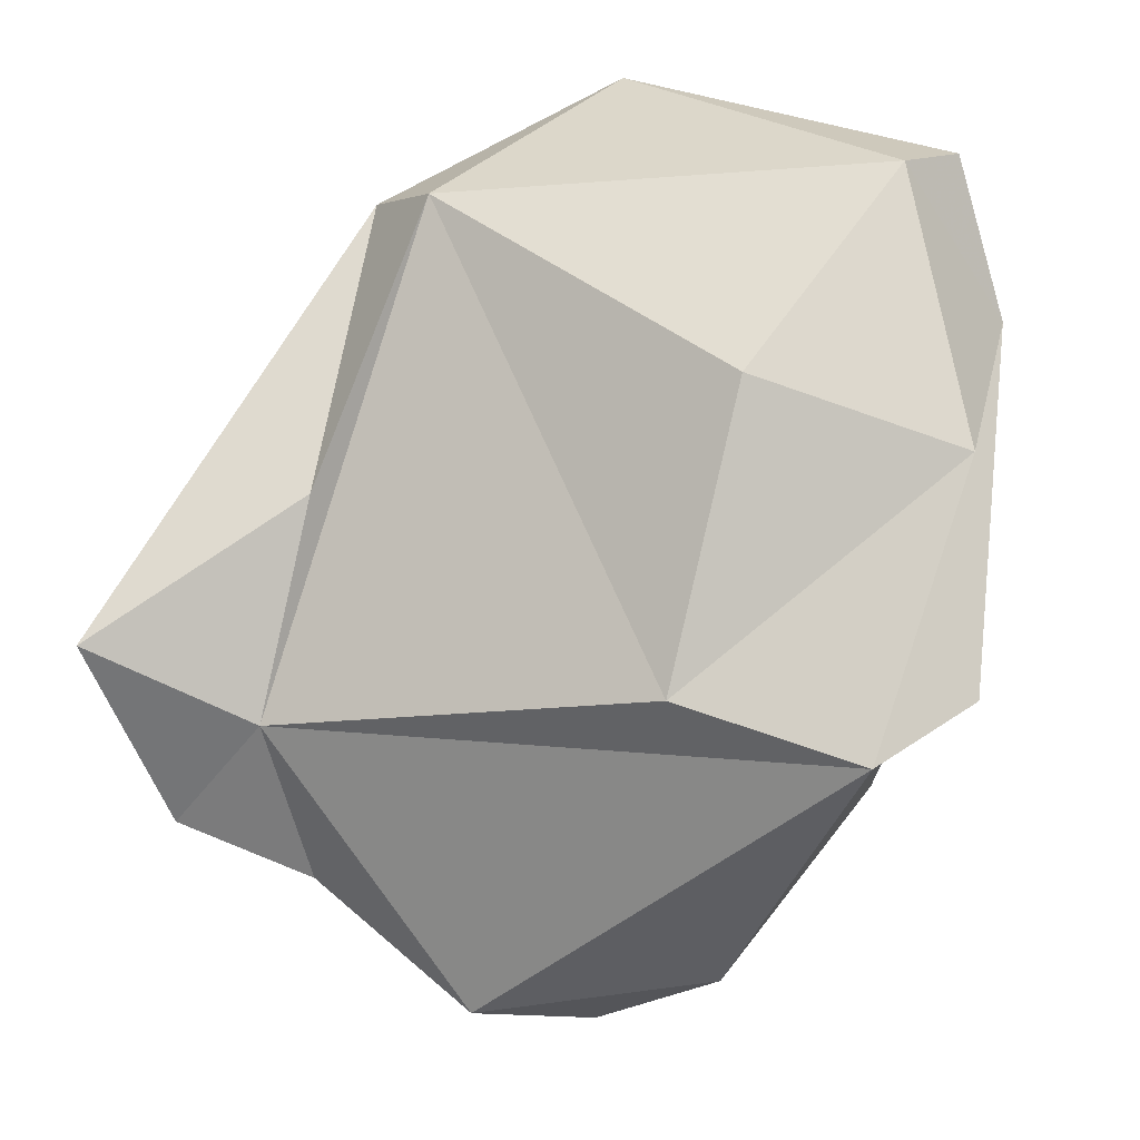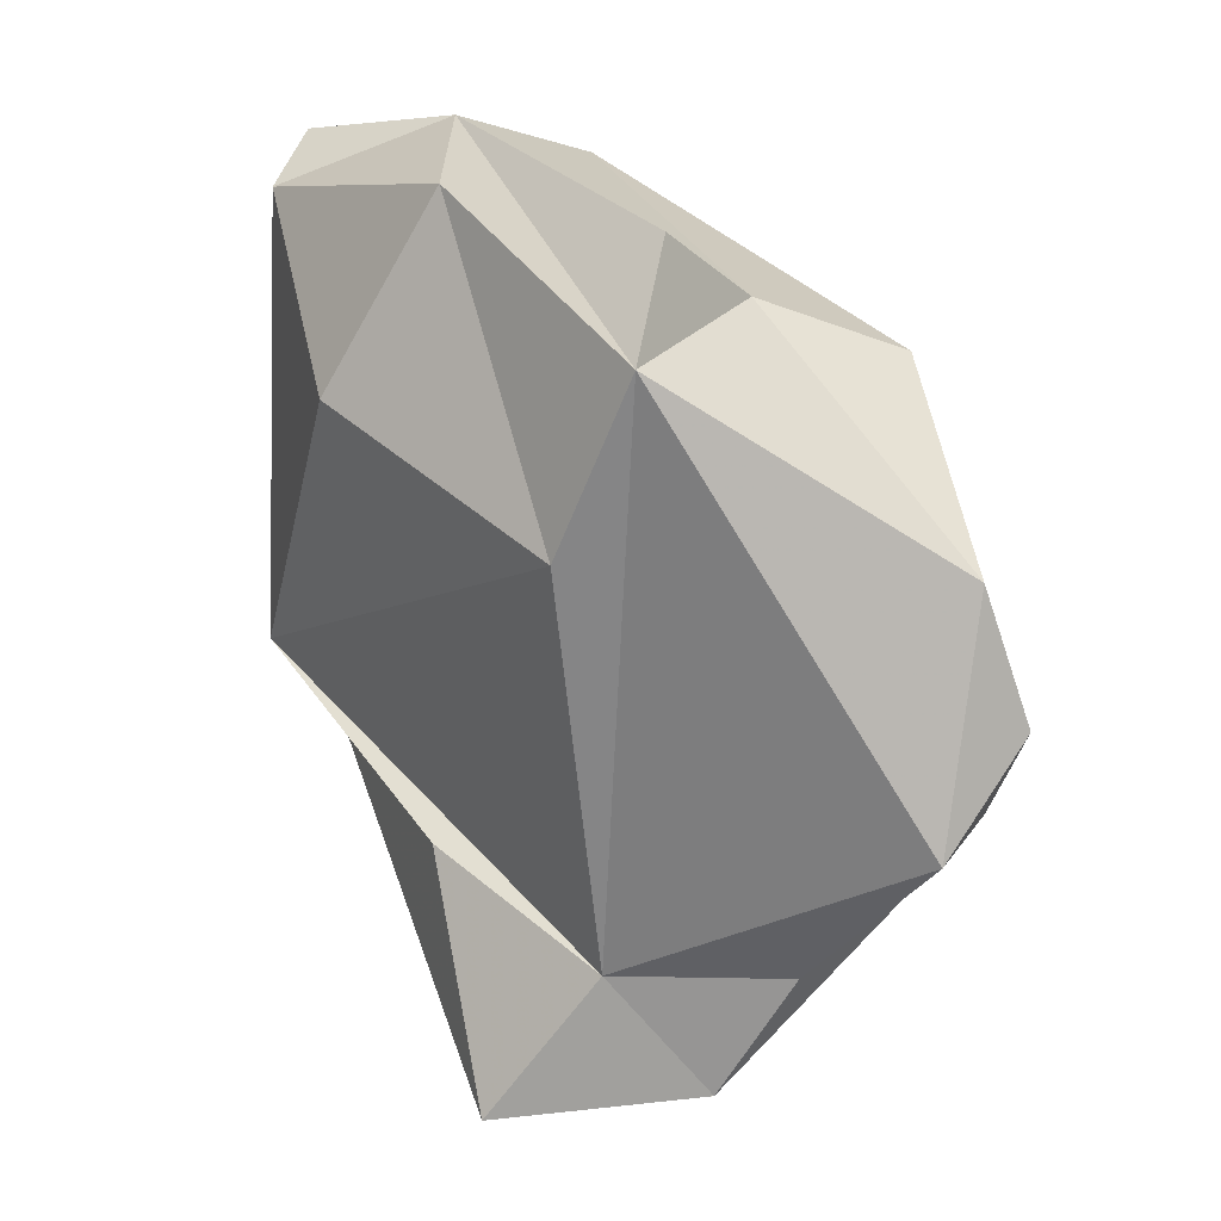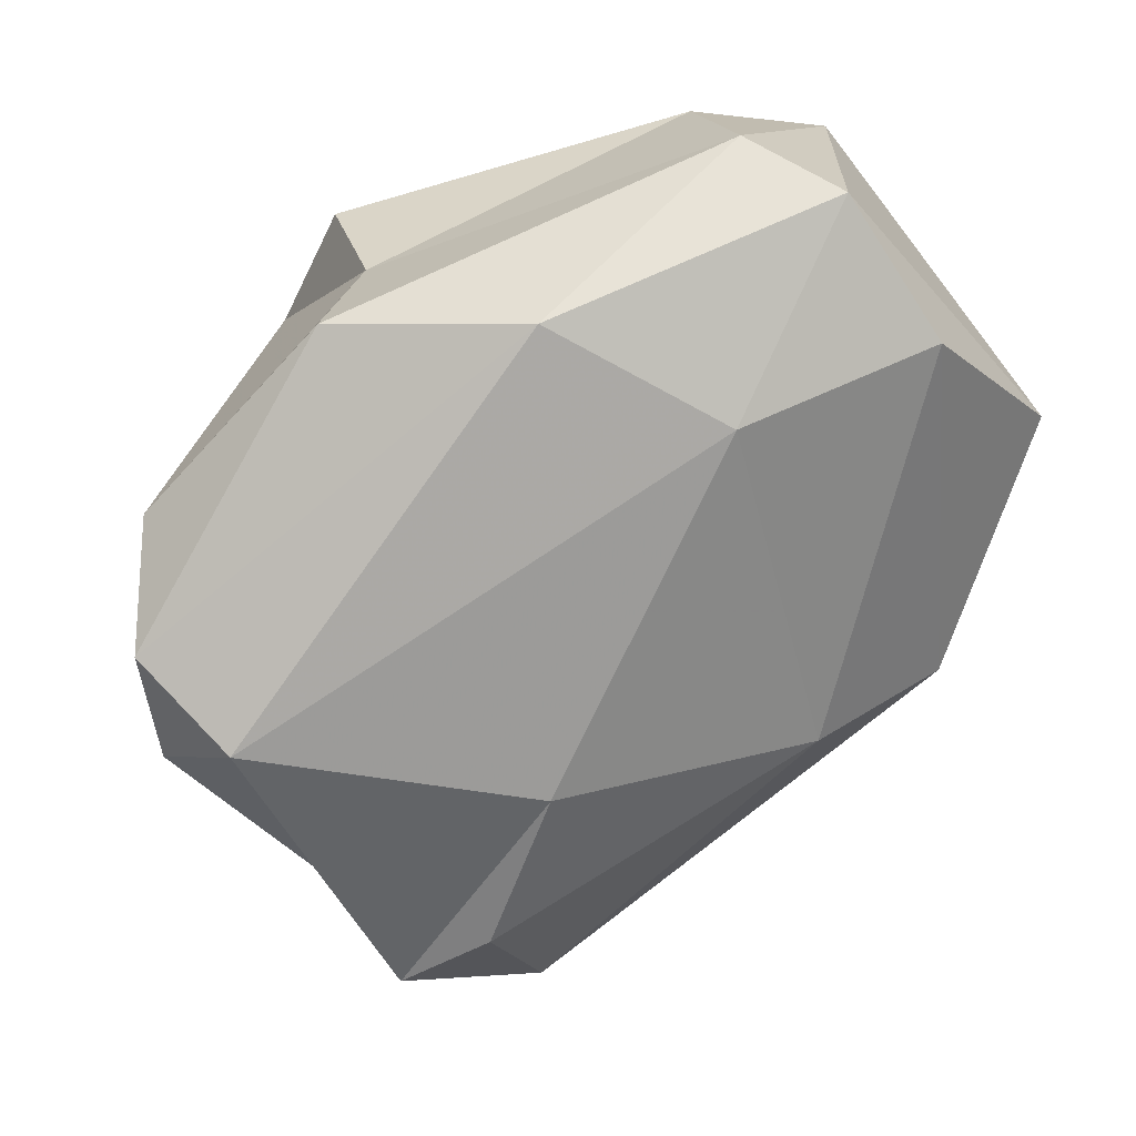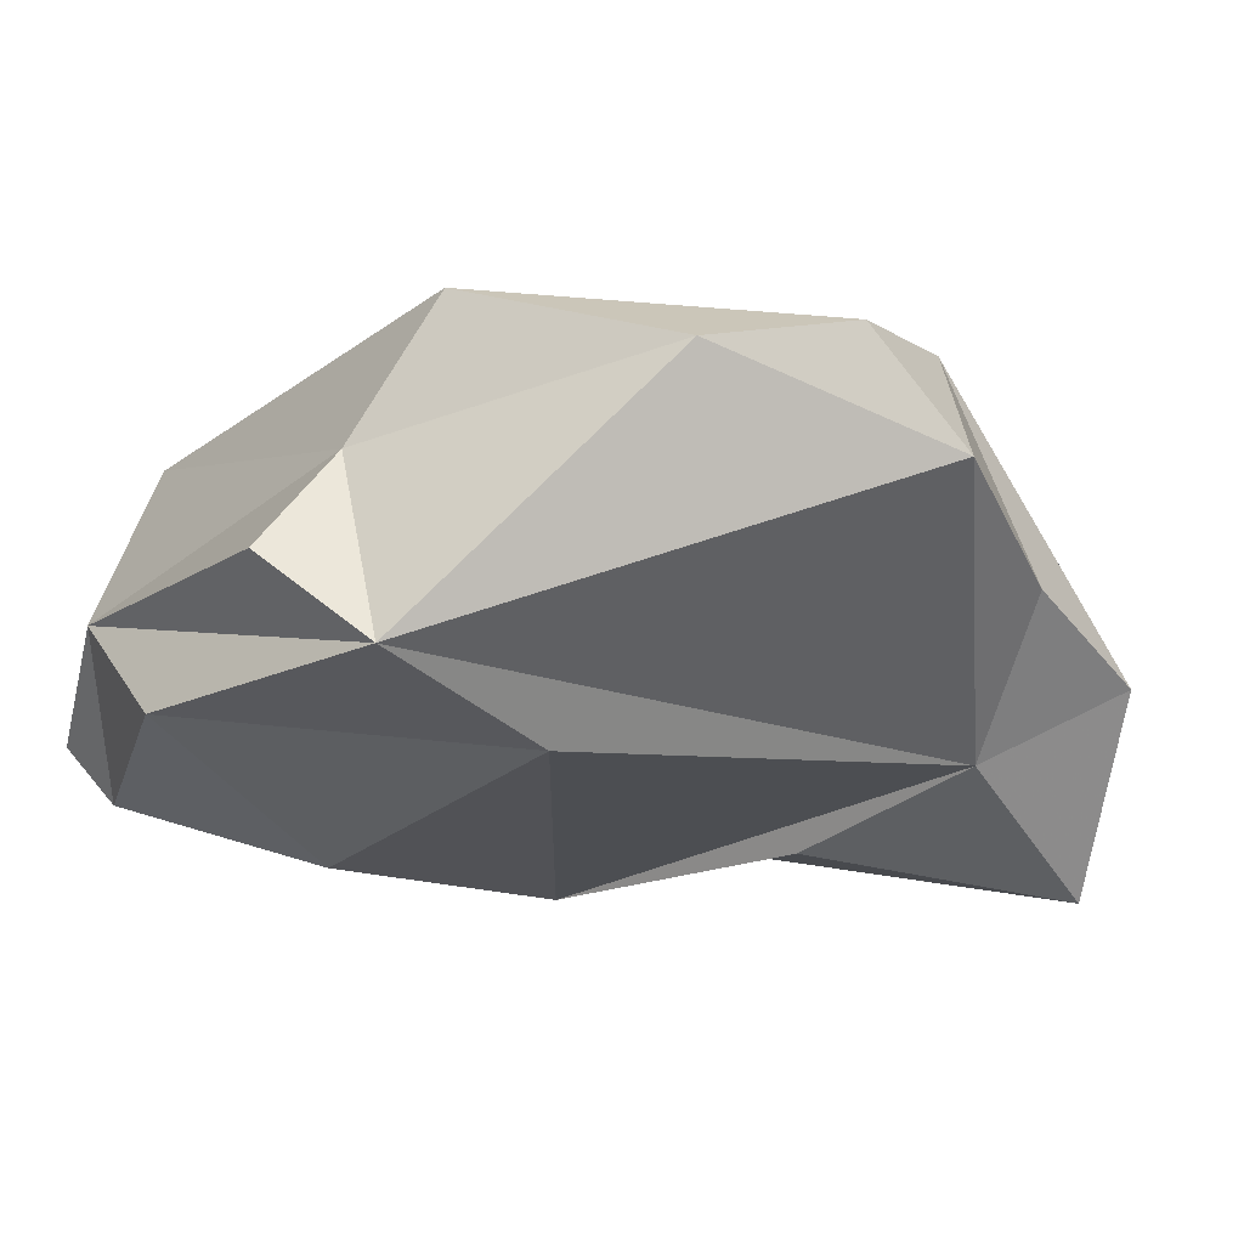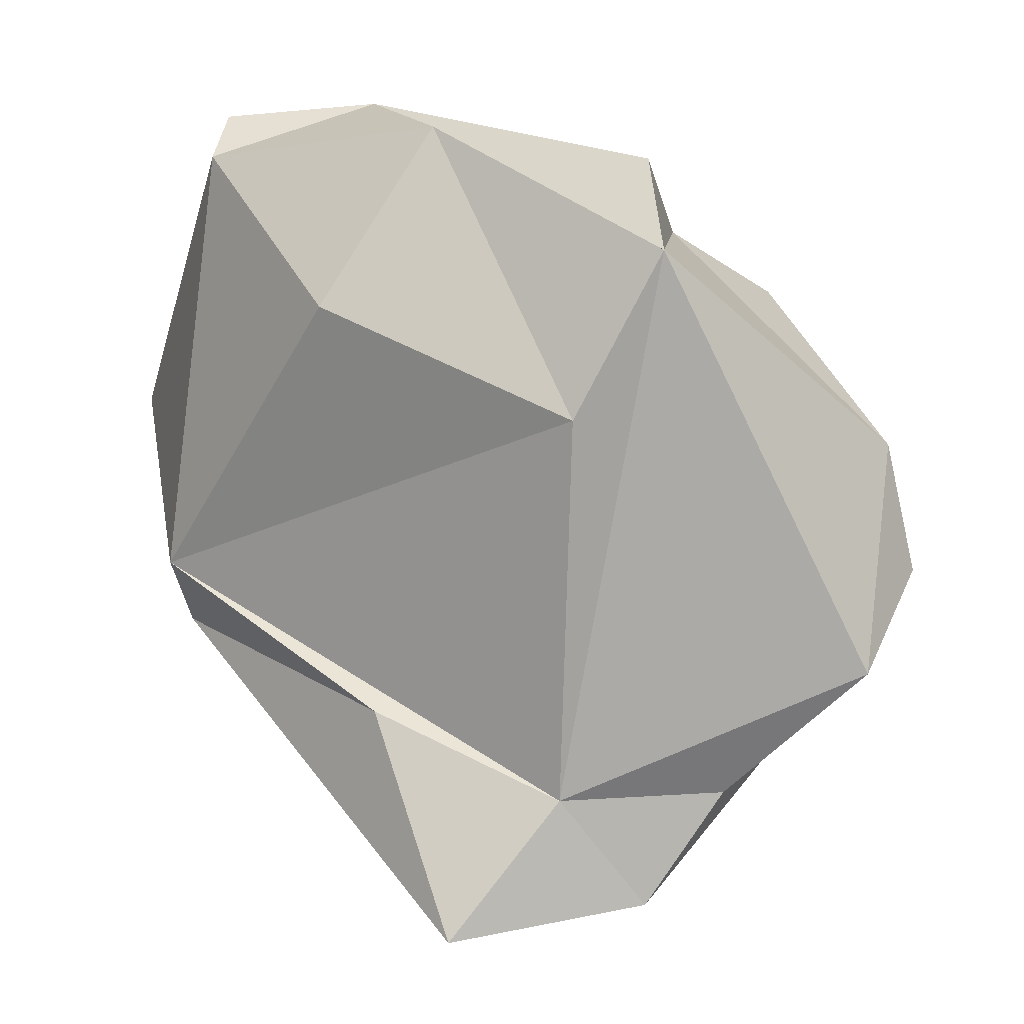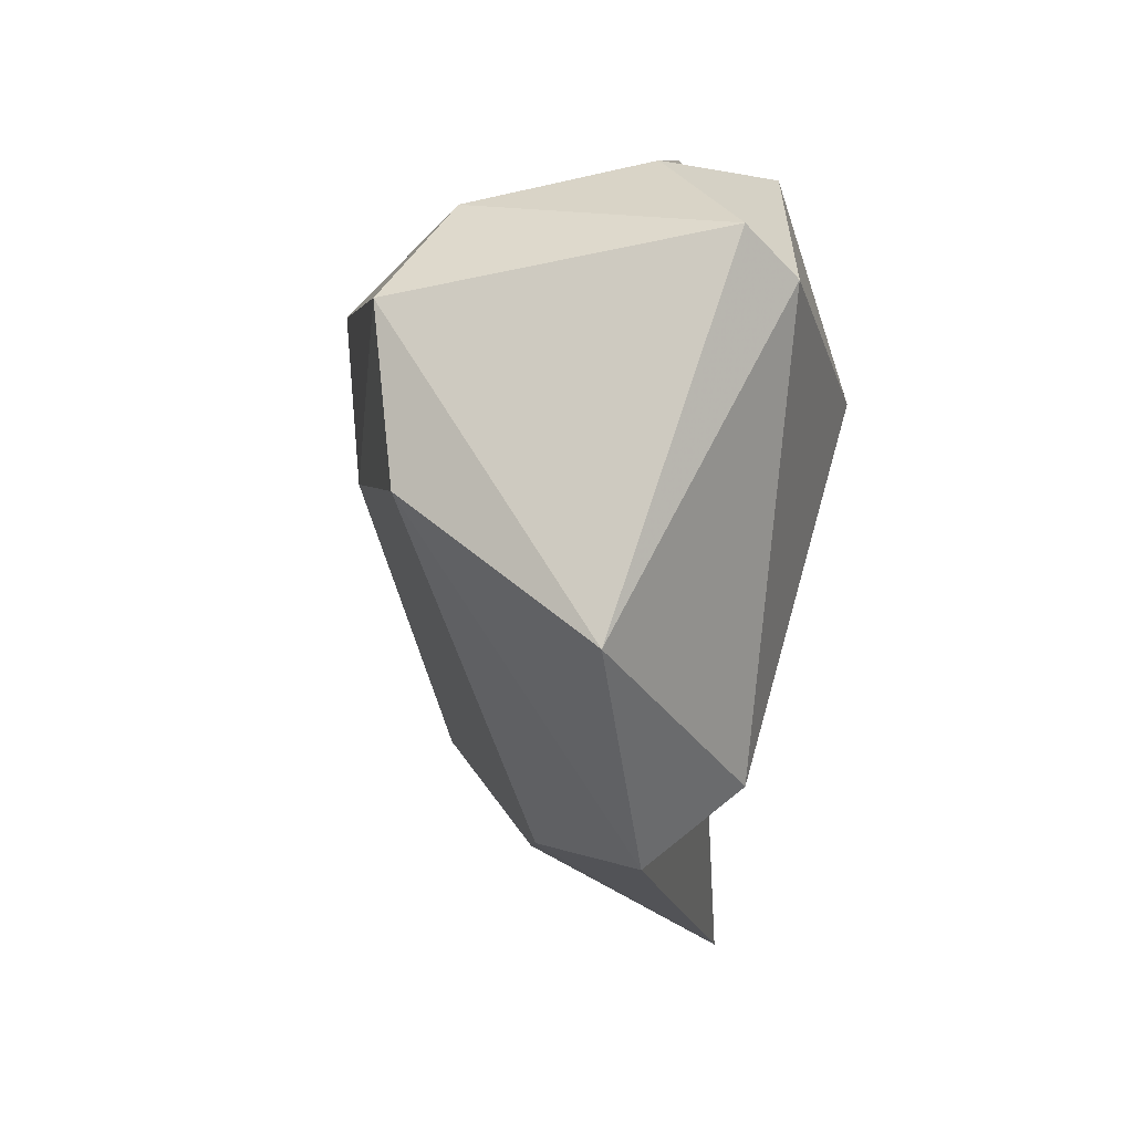
<metadata>
{"format":"obj","ext":"obj","renderer":"f3d","projection":"perspective","resolution":1024,"background":"white","views":[{"elev":-71.2,"azim":-77.6,"up":"+Y"},{"elev":8.2,"azim":19.9,"up":"+Z"},{"elev":6.4,"azim":142.5,"up":"+Z"},{"elev":-54.5,"azim":72.1,"up":"+Y"},{"elev":-2.9,"azim":-2.9,"up":"+Z"},{"elev":24.6,"azim":-123.2,"up":"+Z"}]}
</metadata>
<code>
v 248.6 326 114.7
v 247.3 331.8 121.2
v 250.2 323.5 128.9
v 254.1 318.4 122.9
v 254.2 334.1 123.7
v 249.2 329.2 112.7
v 250.7 325 130.7
v 256 321.8 109.5
v 257.9 318.3 129
v 255.9 324.2 131
v 262.3 315.3 118.9
v 254.6 329.3 110.9
v 258.5 319.6 101.9
v 263.6 323.7 104.6
v 257.1 332.9 128.2
v 265.2 320.9 102.9
v 258.3 329.4 130
v 264.9 317 127.7
v 266.2 320.7 125.9
v 265.7 329.1 124.3
v 263.6 326.9 109.6
v 260.4 331.8 121.2
v 262.2 319.7 106.5
v 267.8 320.5 106.8
v 265.1 314.1 124.2
v 269.9 323.8 124.3
v 272.3 318.4 110.8
v 273.2 319 118.5
v 272.5 322.8 111.4
v 274.3 320.2 114.3
g foo
f 9 25 10
f 25 18 10
f 19 18 25
f 11 25 9
f 19 10 18
f 4 11 9
f 3 9 10
f 4 9 3
f 3 10 7
f 25 28 19
f 25 27 28
f 23 27 25
f 19 28 26
f 11 23 25
f 19 26 17
f 10 19 17
f 10 17 7
f 30 28 27
f 28 30 26
f 30 20 26
f 17 26 20
f 1 23 11
f 20 15 17
f 4 1 11
f 1 4 3
f 17 15 7
f 7 15 2
f 3 7 2
f 30 27 29
f 27 24 29
f 23 24 27
f 22 20 29
f 20 30 29
f 15 20 22
f 23 1 8
f 22 5 15
f 15 5 2
f 1 3 2
f 16 29 24
f 16 24 23
f 21 22 29
f 21 29 16
f 16 23 13
f 23 8 13
f 6 13 8
f 12 22 21
f 1 6 8
f 5 22 12
f 6 5 12
f 6 2 5
f 6 1 2
f 14 21 16
f 16 13 14
f 12 21 14
f 13 12 14
f 6 12 13
g

</code>
